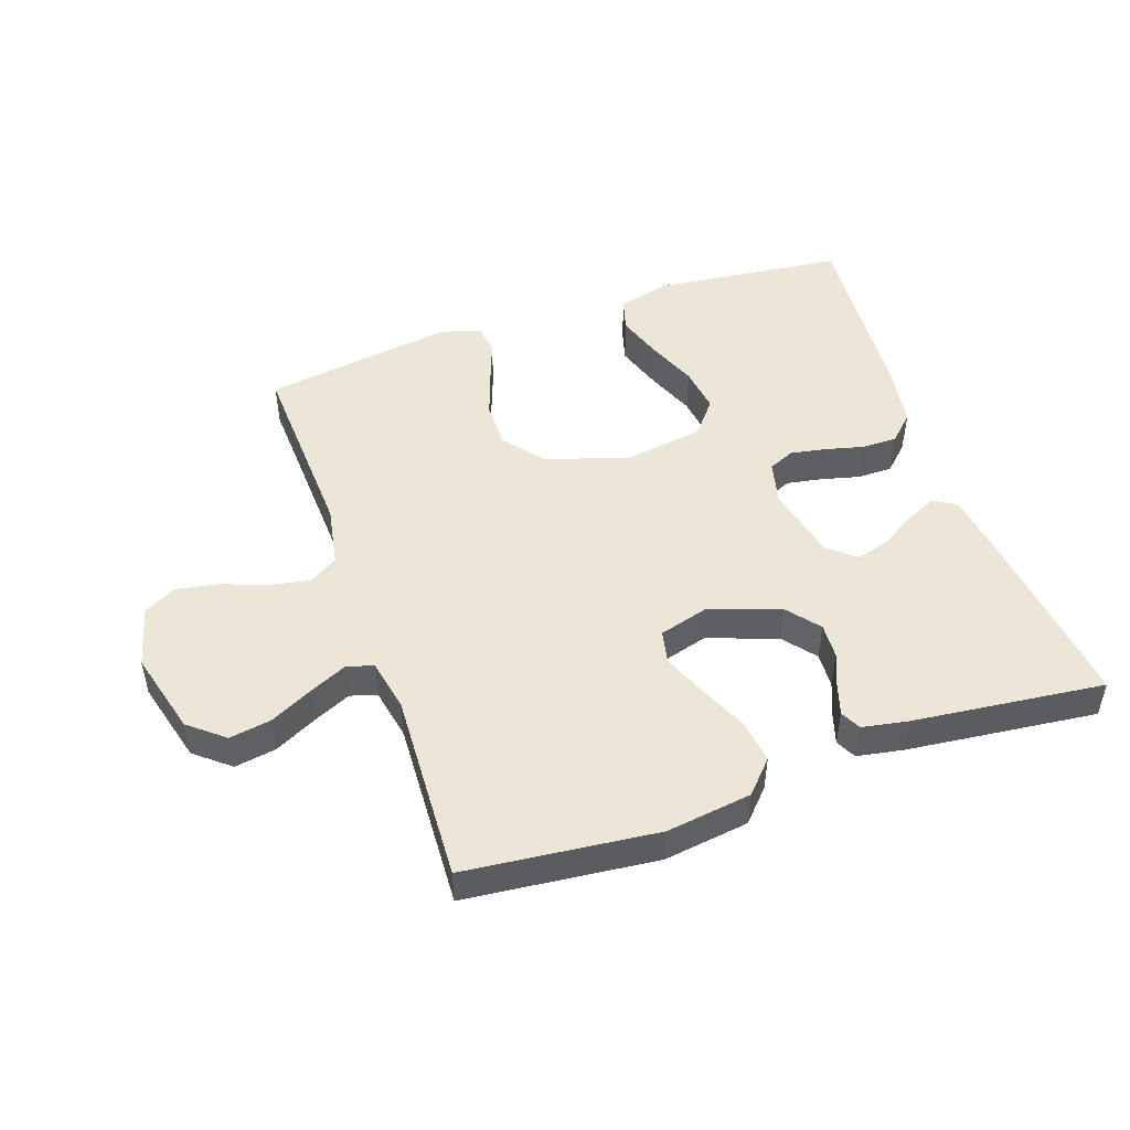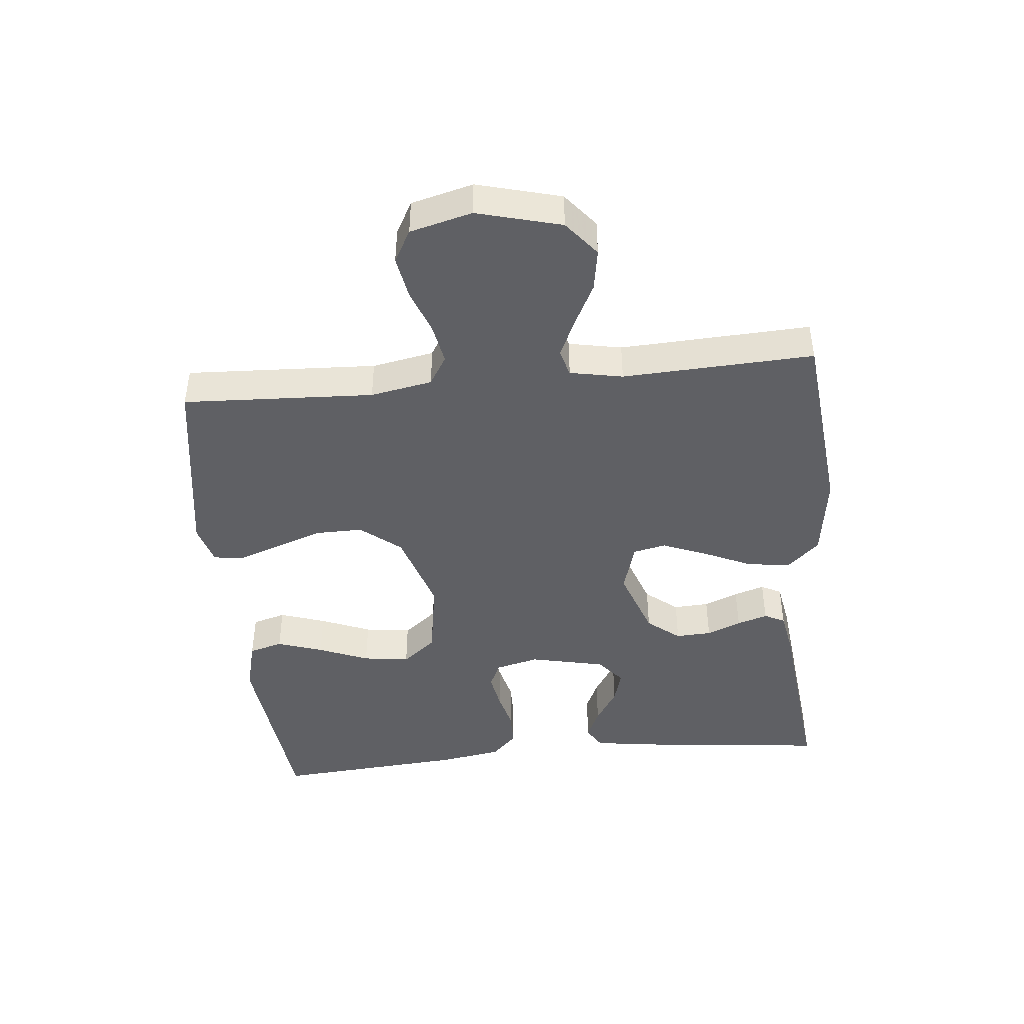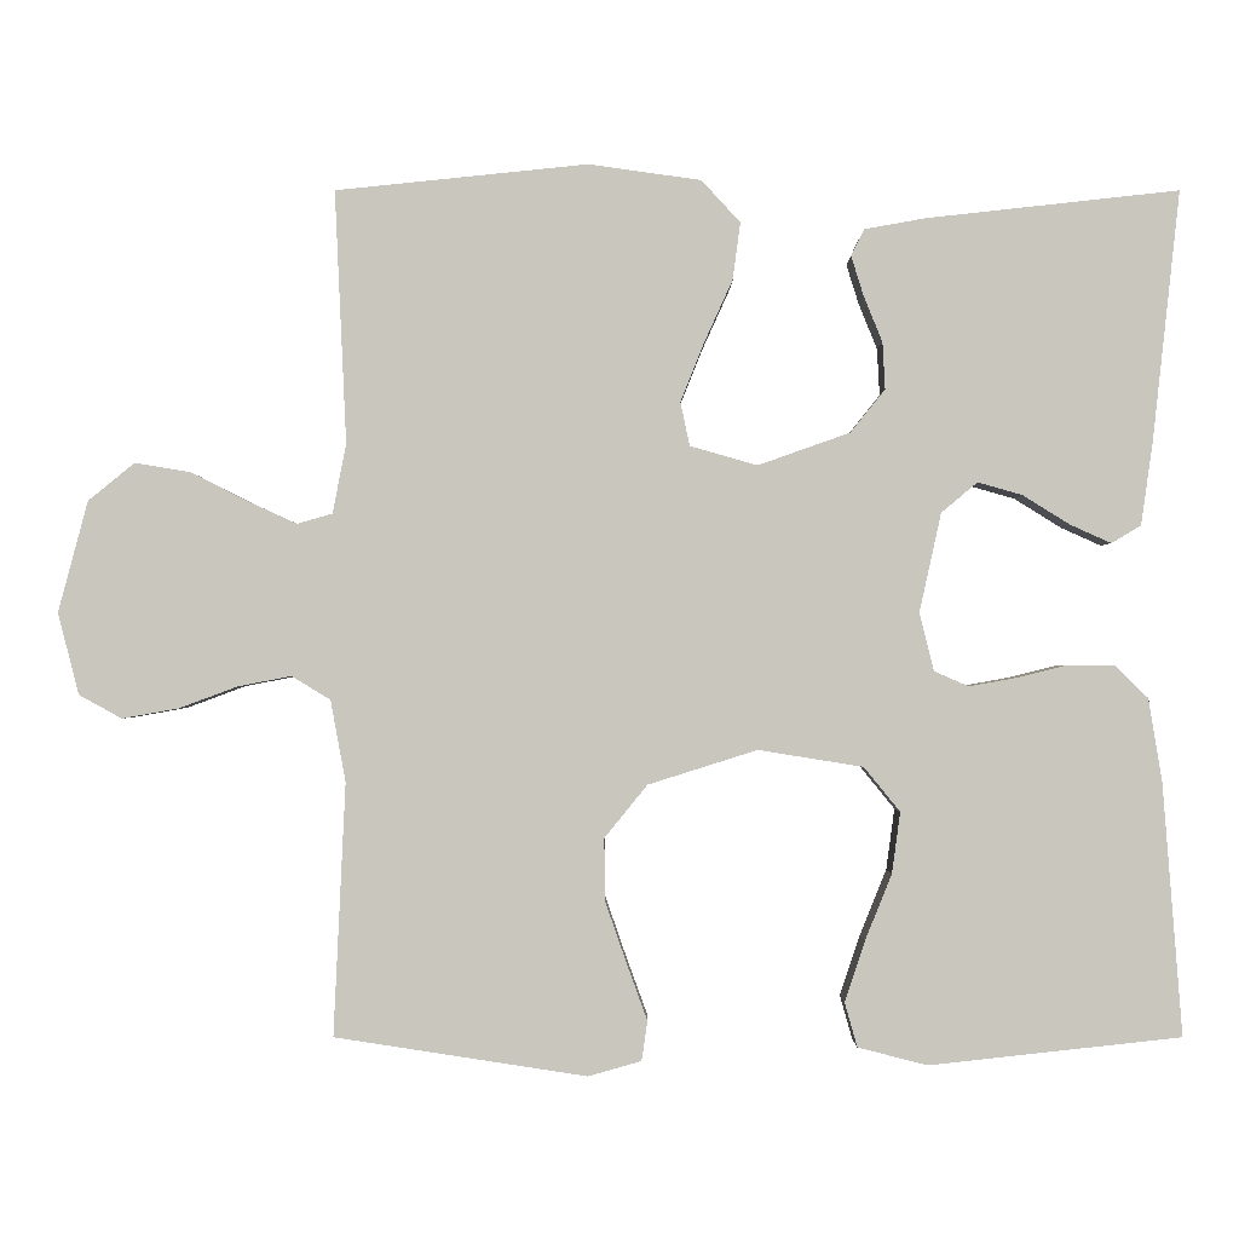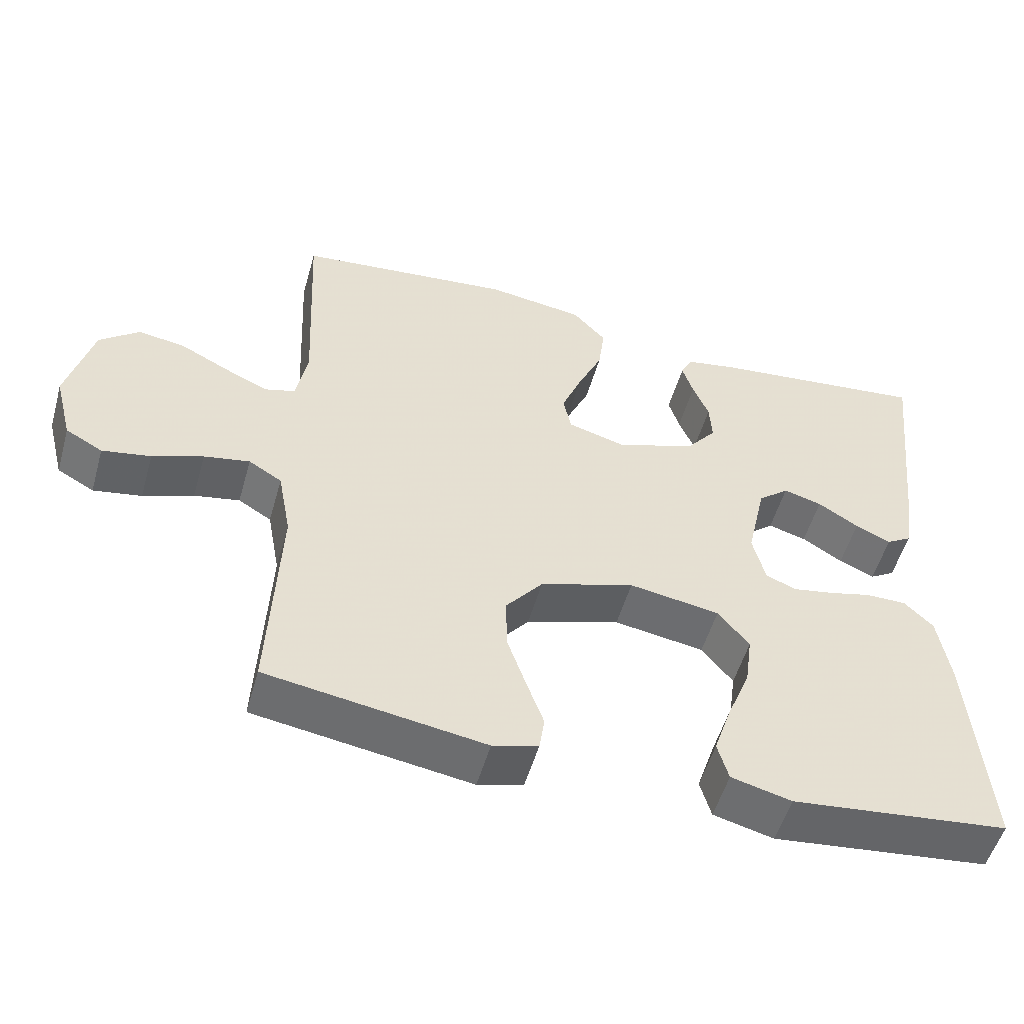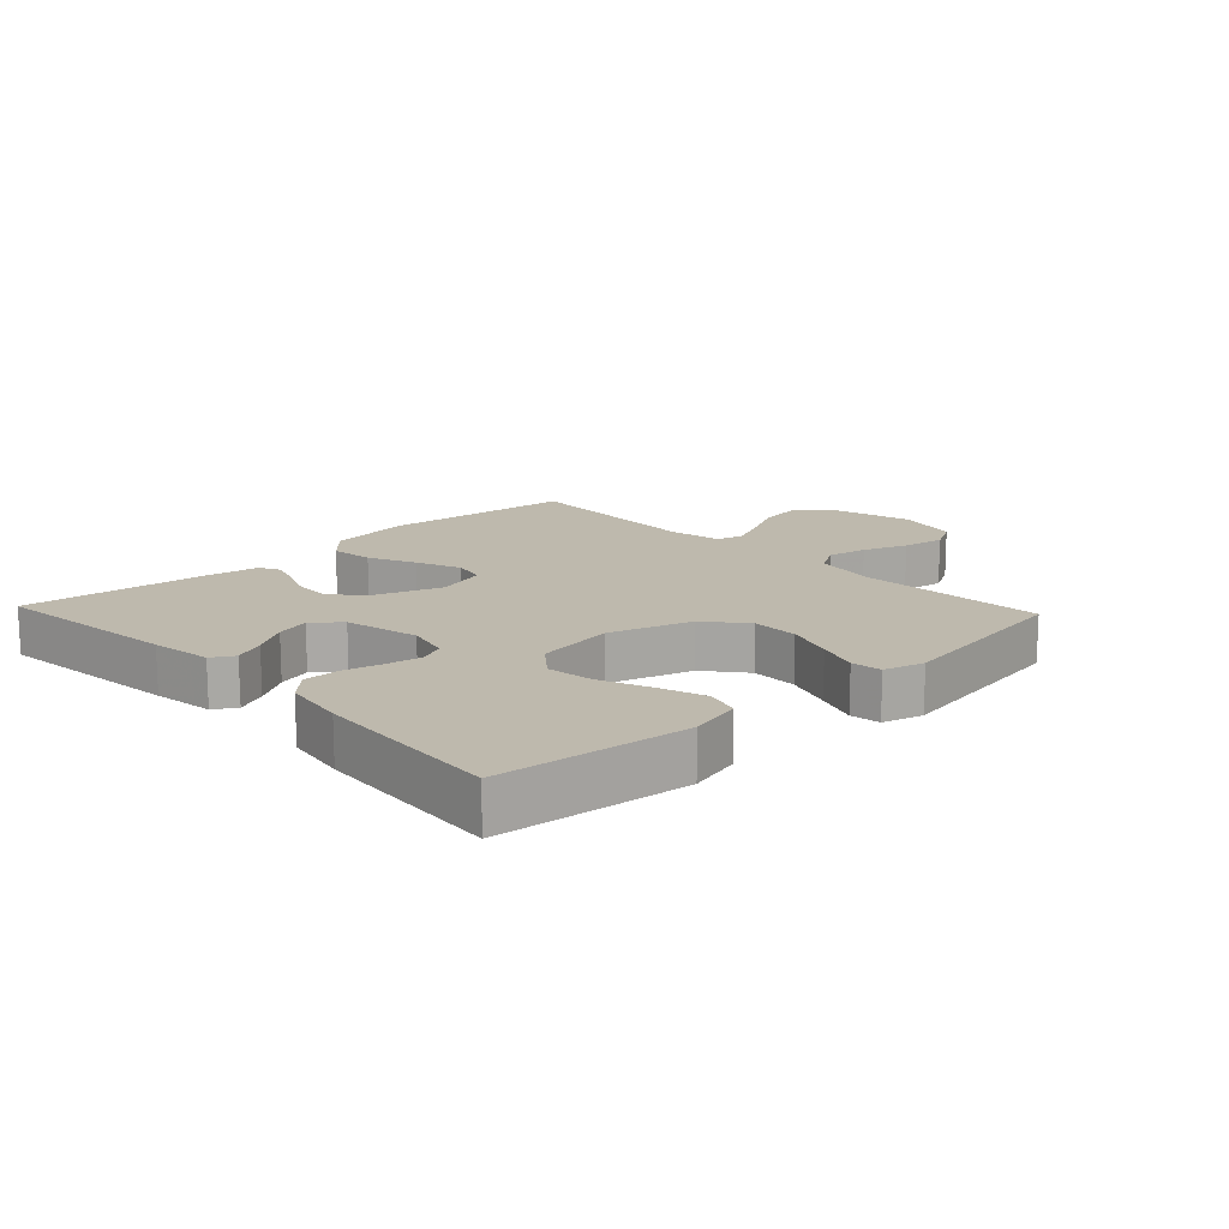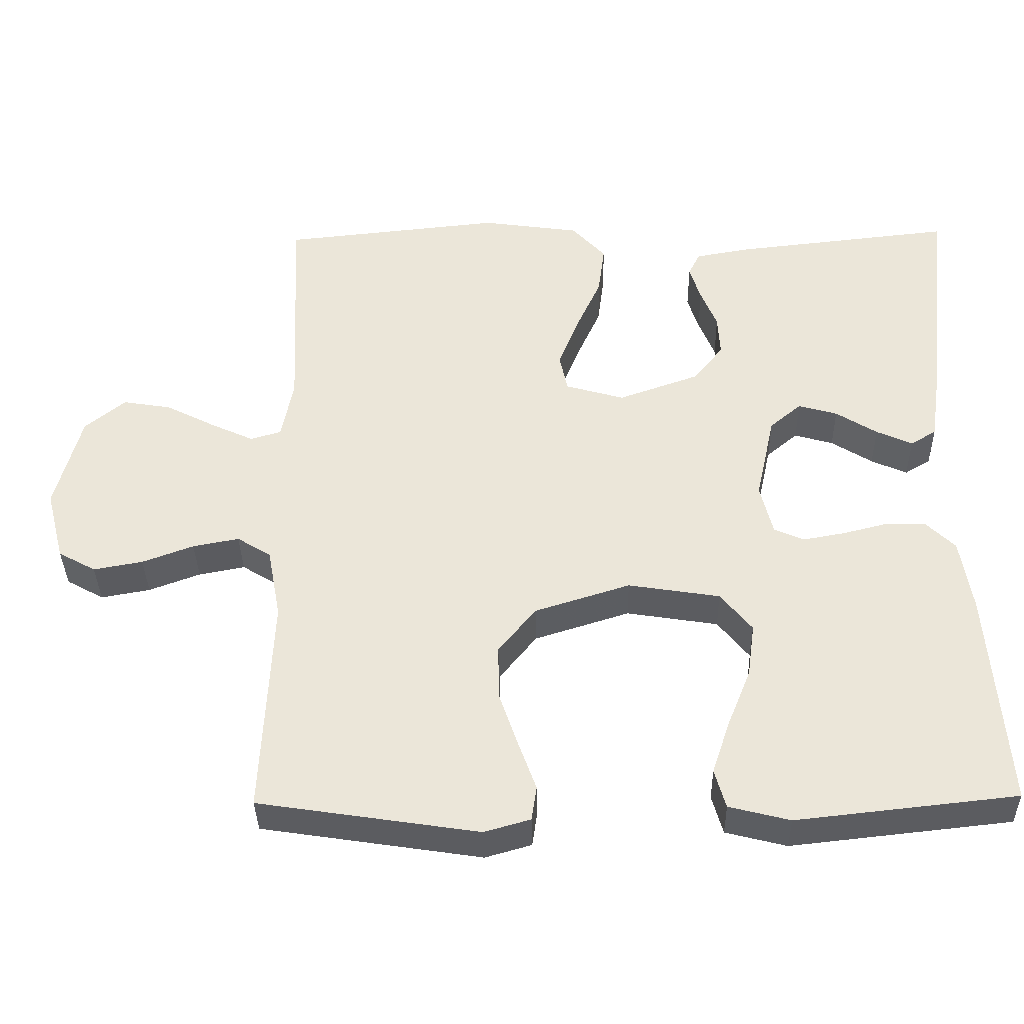
<metadata>
{"format":"obj","ext":"obj","renderer":"f3d","projection":"perspective","resolution":1024,"background":"white","views":[{"elev":48.6,"azim":-19.0,"up":"+Y"},{"elev":-44.3,"azim":-84.4,"up":"+Y"},{"elev":-1.0,"azim":-0.0,"up":"+Z"},{"elev":-52.8,"azim":-15.8,"up":"+Z"},{"elev":15.1,"azim":136.7,"up":"+Y"},{"elev":-36.3,"azim":1.1,"up":"+Z"}]}
</metadata>
<code>
v -0.5 0.07 0.5
v -0.2 0.07 0.531
v -0.066 0.07 0.512
v -0.02 0.07 0.462
v -0.029 0.07 0.394
v -0.063 0.07 0.319
v -0.091 0.07 0.249
v -0.08 0.07 0.197
v 0 0.07 0.174
v 0.11 0.07 0.213
v 0.151 0.07 0.264
v 0.148 0.07 0.32
v 0.126 0.07 0.374
v 0.111 0.07 0.422
v 0.127 0.07 0.454
v 0.2 0.07 0.467
v 0.5 0.07 0.5
v 0.467 0.07 0.2
v 0.453 0.07 0.103
v 0.418 0.07 0.082
v 0.369 0.07 0.104
v 0.313 0.07 0.139
v 0.26 0.07 0.154
v 0.217 0.07 0.118
v 0.191 0.07 0
v 0.208 0.07 -0.069
v 0.249 0.07 -0.087
v 0.305 0.07 -0.077
v 0.365 0.07 -0.062
v 0.421 0.07 -0.062
v 0.461 0.07 -0.101
v 0.477 0.07 -0.2
v 0.5 0.07 -0.5
v 0.2 0.07 -0.533
v 0.117 0.07 -0.512
v 0.102 0.07 -0.459
v 0.126 0.07 -0.387
v 0.158 0.07 -0.308
v 0.168 0.07 -0.235
v 0.125 0.07 -0.182
v 0 0.07 -0.162
v -0.13 0.07 -0.203
v -0.181 0.07 -0.266
v -0.18 0.07 -0.34
v -0.154 0.07 -0.415
v -0.13 0.07 -0.481
v -0.137 0.07 -0.528
v -0.2 0.07 -0.546
v -0.5 0.07 -0.5
v -0.486 0.07 -0.2
v -0.504 0.07 -0.103
v -0.55 0.07 -0.075
v -0.613 0.07 -0.087
v -0.683 0.07 -0.113
v -0.75 0.07 -0.125
v -0.801 0.07 -0.097
v -0.826 0.07 0
v -0.791 0.07 0.132
v -0.736 0.07 0.177
v -0.67 0.07 0.166
v -0.603 0.07 0.132
v -0.544 0.07 0.105
v -0.502 0.07 0.117
v -0.486 0.07 0.2
v -0.5 0 0.5
v -0.2 0 0.531
v -0.066 0 0.512
v -0.02 0 0.462
v -0.029 0 0.394
v -0.063 0 0.319
v -0.091 0 0.249
v -0.08 0 0.197
v 0 0 0.174
v 0.11 0 0.213
v 0.151 0 0.264
v 0.148 0 0.32
v 0.126 0 0.374
v 0.111 0 0.422
v 0.127 0 0.454
v 0.2 0 0.467
v 0.5 0 0.5
v 0.467 0 0.2
v 0.453 0 0.103
v 0.418 0 0.082
v 0.369 0 0.104
v 0.313 0 0.139
v 0.26 0 0.154
v 0.217 0 0.118
v 0.191 0 0
v 0.208 0 -0.069
v 0.249 0 -0.087
v 0.305 0 -0.077
v 0.365 0 -0.062
v 0.421 0 -0.062
v 0.461 0 -0.101
v 0.477 0 -0.2
v 0.5 0 -0.5
v 0.2 0 -0.533
v 0.117 0 -0.512
v 0.102 0 -0.459
v 0.126 0 -0.387
v 0.158 0 -0.308
v 0.168 0 -0.235
v 0.125 0 -0.182
v 0 0 -0.162
v -0.13 0 -0.203
v -0.181 0 -0.266
v -0.18 0 -0.34
v -0.154 0 -0.415
v -0.13 0 -0.481
v -0.137 0 -0.528
v -0.2 0 -0.546
v -0.5 0 -0.5
v -0.486 0 -0.2
v -0.504 0 -0.103
v -0.55 0 -0.075
v -0.613 0 -0.087
v -0.683 0 -0.113
v -0.75 0 -0.125
v -0.801 0 -0.097
v -0.826 0 0
v -0.791 0 0.132
v -0.736 0 0.177
v -0.67 0 0.166
v -0.603 0 0.132
v -0.544 0 0.105
v -0.502 0 0.117
v -0.486 0 0.2
f 58 59 60 61
f 58 61 62
f 57 58 62
f 56 57 62 63
f 53 54 55 56
f 52 53 56 63
f 47 48 49 50
f 45 46 47 50
f 44 45 50 51
f 43 44 51
f 42 43 51 52
f 35 36 37 38
f 33 34 35 38
f 33 38 39
f 32 33 39 40
f 28 29 30 31
f 27 28 31 32
f 26 27 32 40
f 19 20 21 22
f 19 22 23
f 18 19 23
f 17 18 23
f 16 17 23 24
f 12 13 14 15
f 12 15 16 24
f 3 4 5 6
f 3 6 7
f 64 1 2 3
f 63 64 3 7
f 41 42 52 63
f 25 26 40 41
f 11 12 24 25
f 10 11 25 41
f 9 10 41
f 8 9 41 63
f 7 8 63
f 125 124 123 122
f 126 125 122
f 126 122 121
f 127 126 121 120
f 120 119 118 117
f 127 120 117 116
f 114 113 112 111
f 114 111 110 109
f 115 114 109 108
f 115 108 107
f 116 115 107 106
f 102 101 100 99
f 102 99 98 97
f 103 102 97
f 104 103 97 96
f 95 94 93 92
f 96 95 92 91
f 104 96 91 90
f 86 85 84 83
f 87 86 83
f 87 83 82
f 87 82 81
f 88 87 81 80
f 79 78 77 76
f 88 80 79 76
f 70 69 68 67
f 71 70 67
f 67 66 65 128
f 71 67 128 127
f 127 116 106 105
f 105 104 90 89
f 89 88 76 75
f 105 89 75 74
f 105 74 73
f 127 105 73 72
f 127 72 71
f 1 65 66 2
f 2 66 67 3
f 3 67 68 4
f 4 68 69 5
f 5 69 70 6
f 6 70 71 7
f 7 71 72 8
f 8 72 73 9
f 9 73 74 10
f 10 74 75 11
f 11 75 76 12
f 12 76 77 13
f 13 77 78 14
f 14 78 79 15
f 15 79 80 16
f 16 80 81 17
f 17 81 82 18
f 18 82 83 19
f 19 83 84 20
f 20 84 85 21
f 21 85 86 22
f 22 86 87 23
f 23 87 88 24
f 24 88 89 25
f 25 89 90 26
f 26 90 91 27
f 27 91 92 28
f 28 92 93 29
f 29 93 94 30
f 30 94 95 31
f 31 95 96 32
f 32 96 97 33
f 33 97 98 34
f 34 98 99 35
f 35 99 100 36
f 36 100 101 37
f 37 101 102 38
f 38 102 103 39
f 39 103 104 40
f 40 104 105 41
f 41 105 106 42
f 42 106 107 43
f 43 107 108 44
f 44 108 109 45
f 45 109 110 46
f 46 110 111 47
f 47 111 112 48
f 48 112 113 49
f 49 113 114 50
f 50 114 115 51
f 51 115 116 52
f 52 116 117 53
f 53 117 118 54
f 54 118 119 55
f 55 119 120 56
f 56 120 121 57
f 57 121 122 58
f 58 122 123 59
f 59 123 124 60
f 60 124 125 61
f 61 125 126 62
f 62 126 127 63
f 63 127 128 64
f 64 128 65 1

</code>
